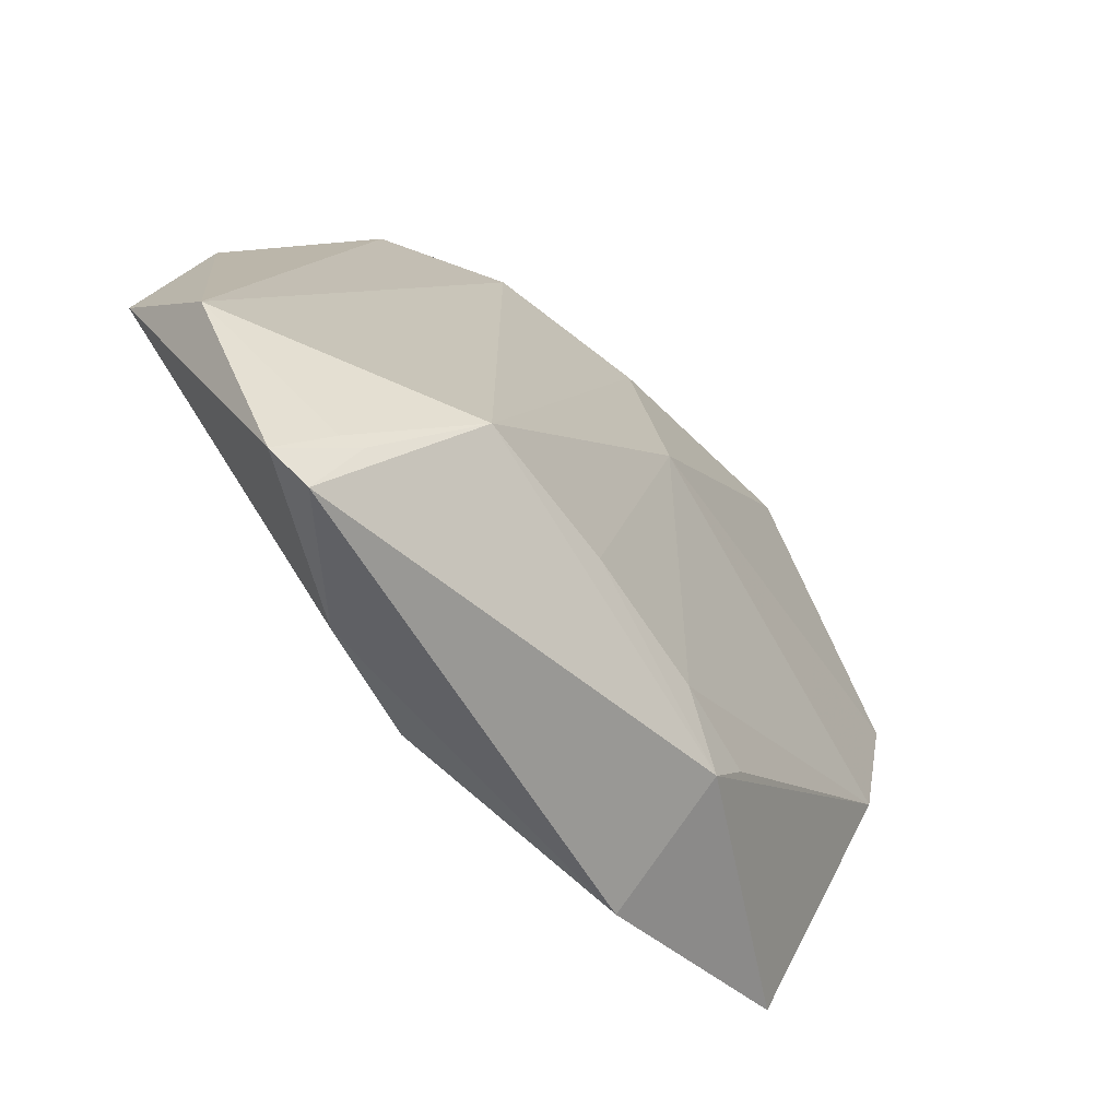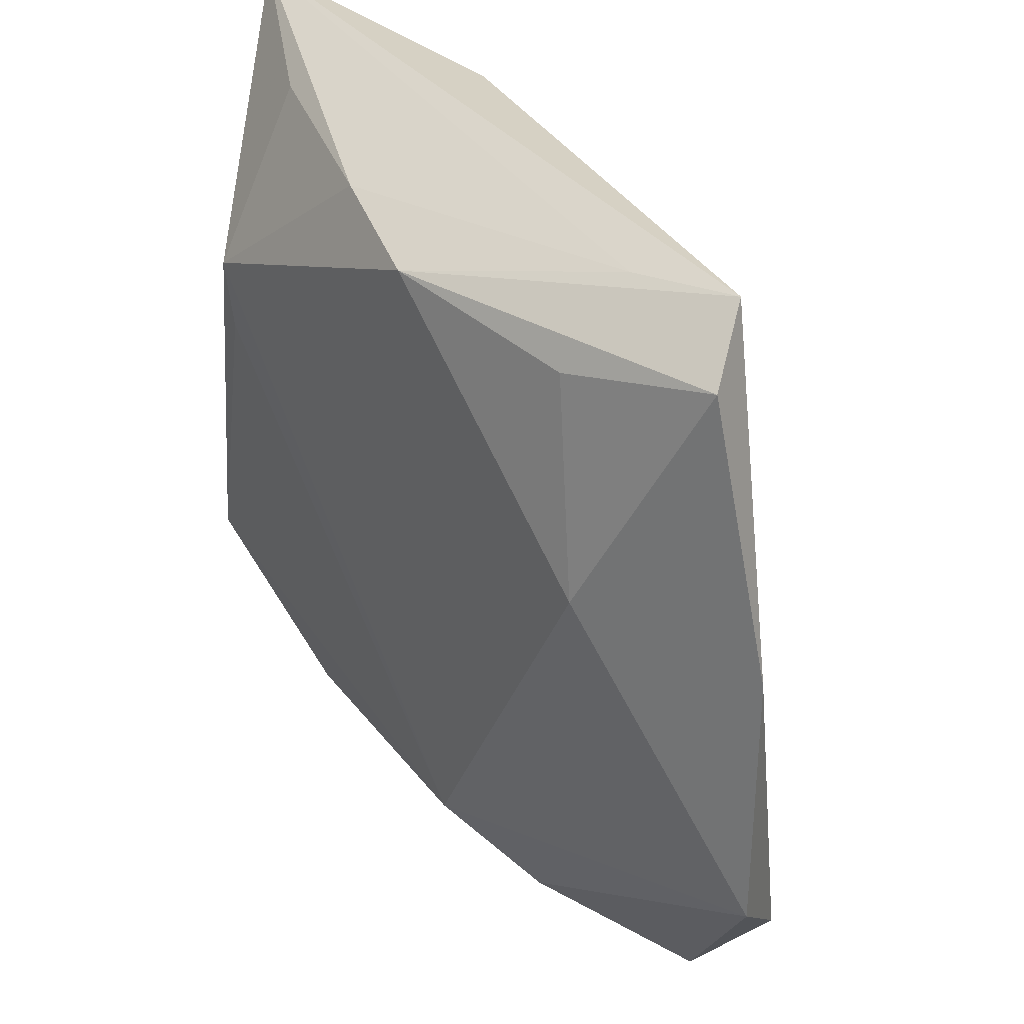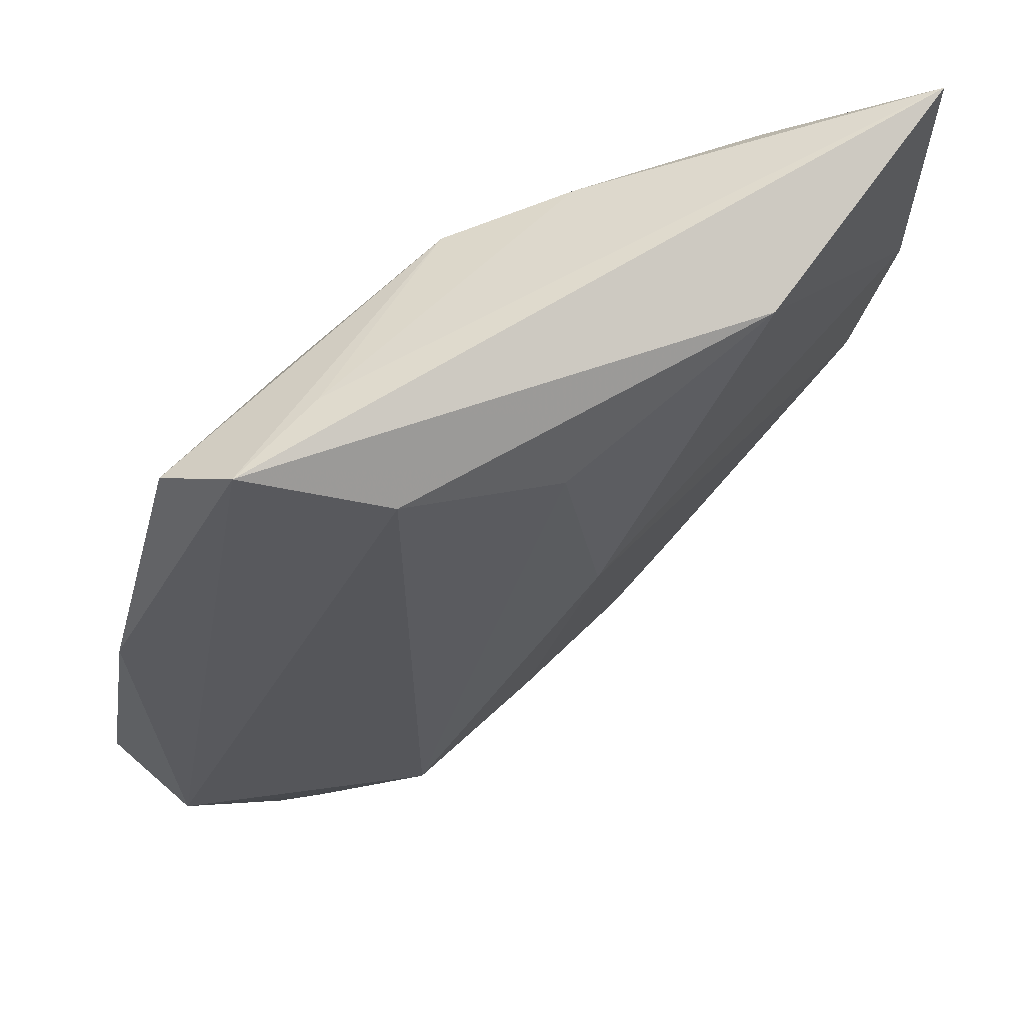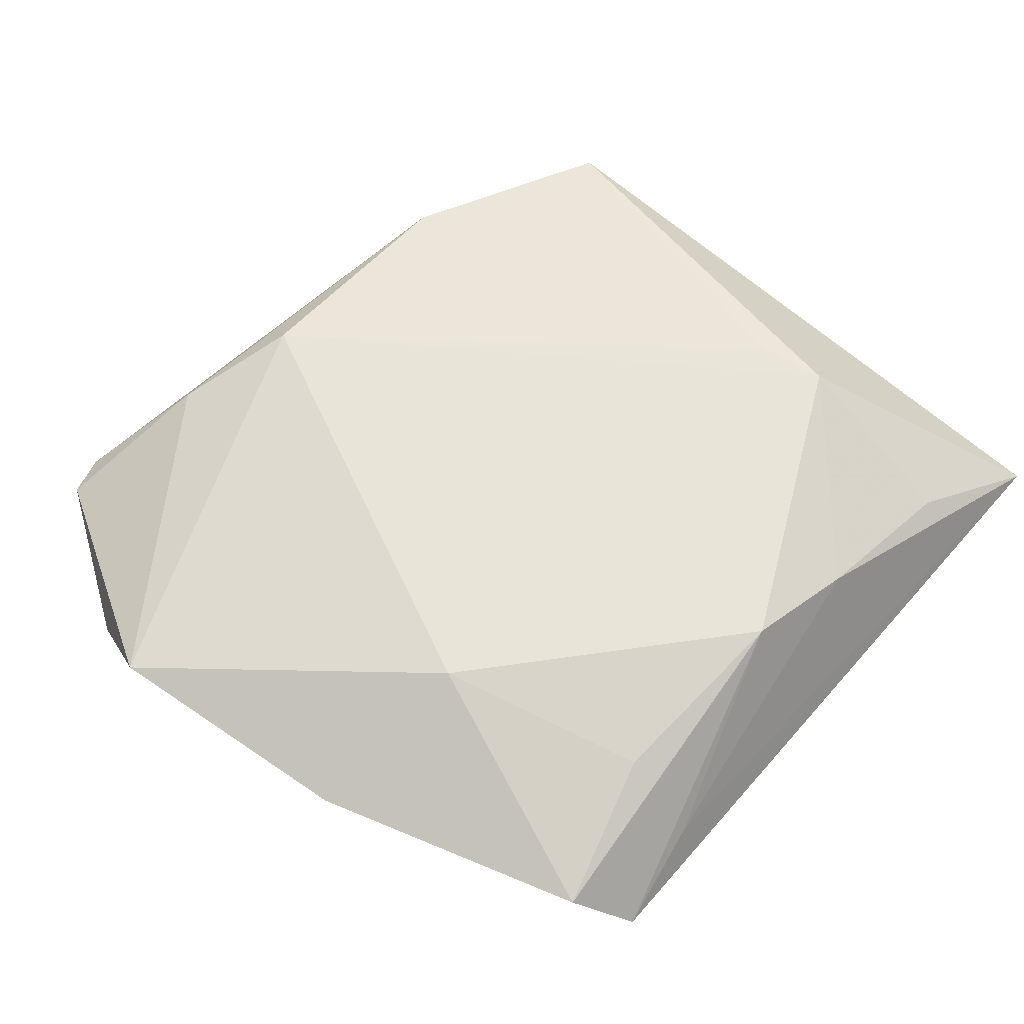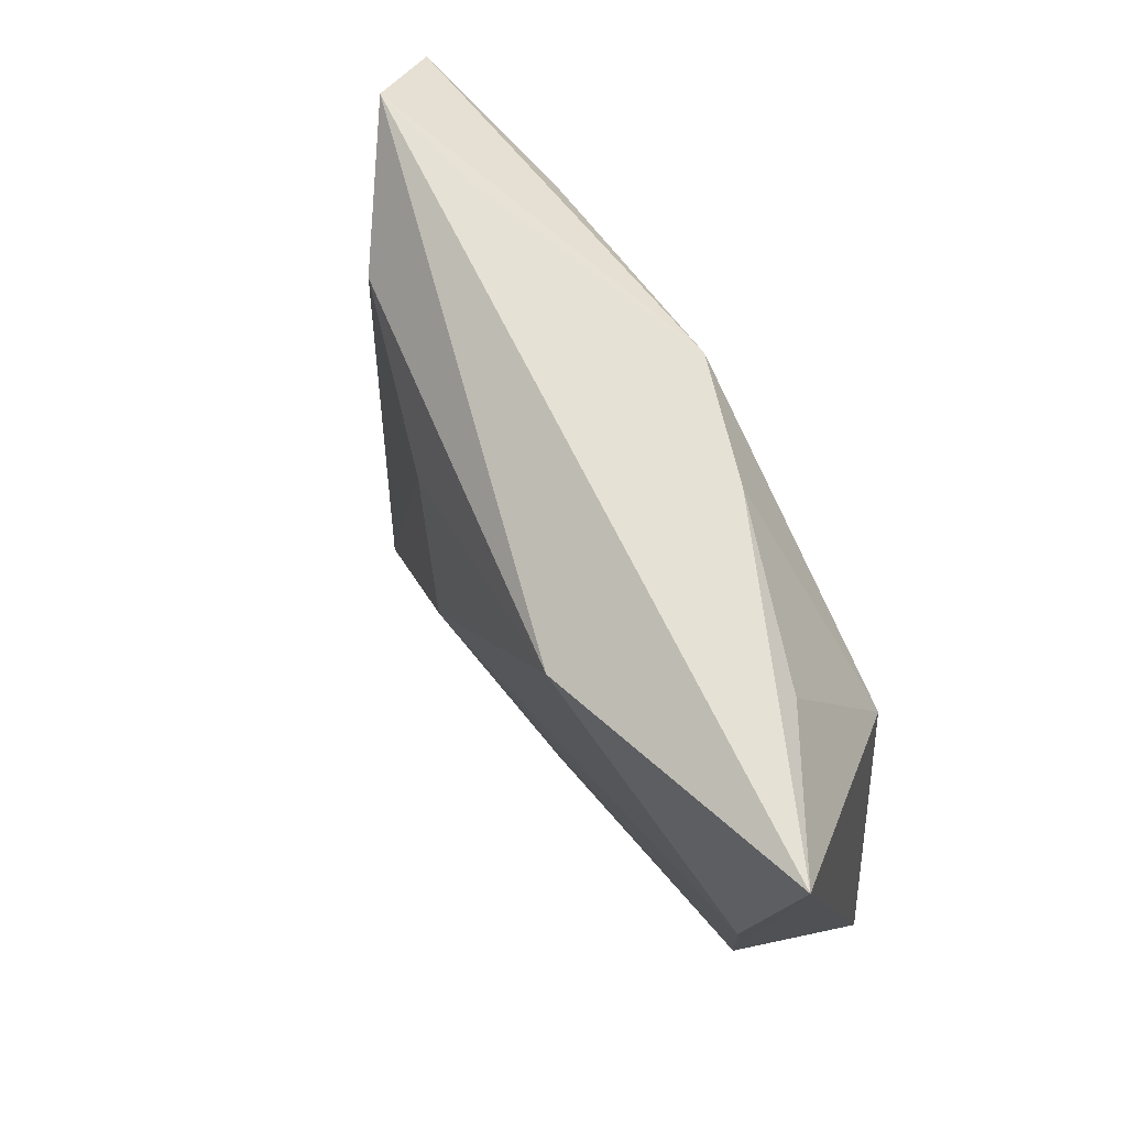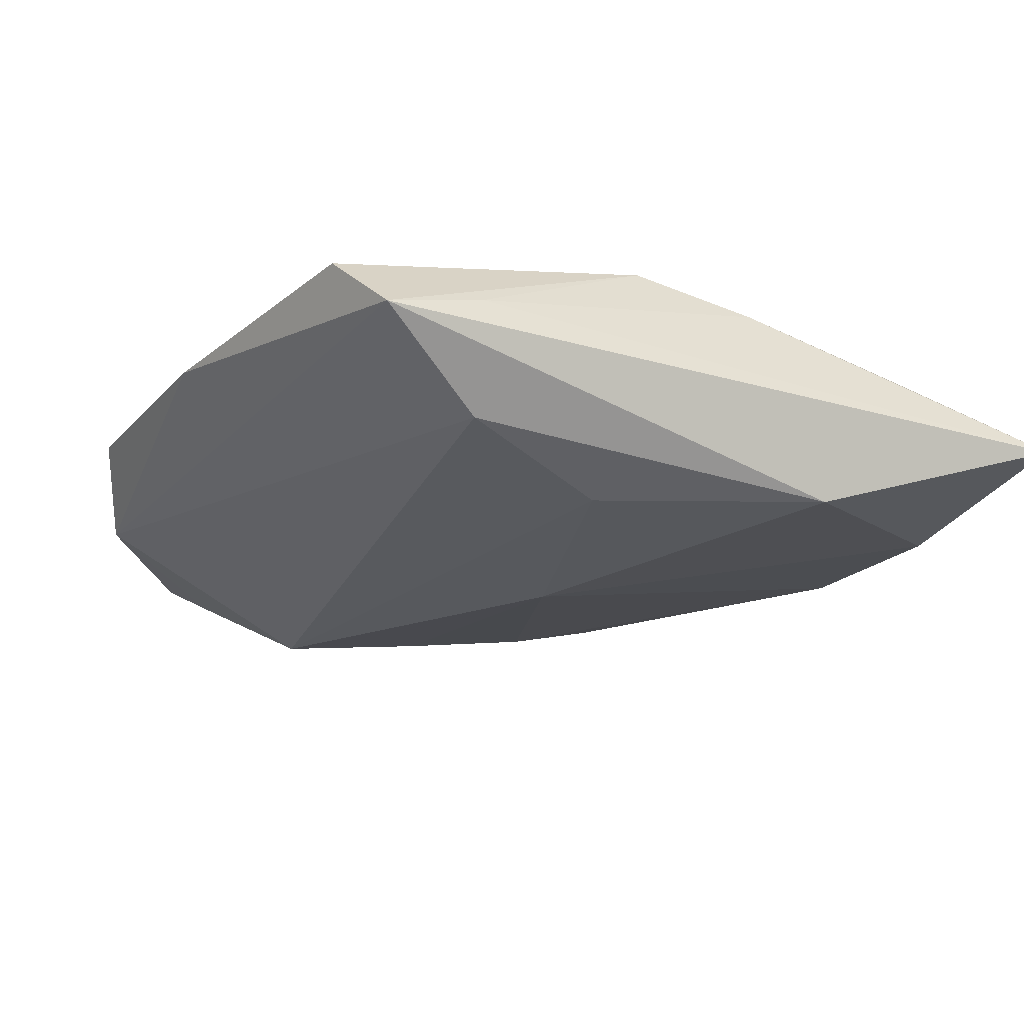
<metadata>
{"format":"obj","ext":"obj","renderer":"f3d","projection":"perspective","resolution":1024,"background":"white","views":[{"elev":-71.9,"azim":133.1,"up":"+Y"},{"elev":39.7,"azim":51.5,"up":"+Y"},{"elev":63.7,"azim":145.6,"up":"+Y"},{"elev":60.4,"azim":130.5,"up":"+Z"},{"elev":69.2,"azim":-118.1,"up":"+Y"},{"elev":-25.7,"azim":158.6,"up":"+Z"}]}
</metadata>
<code>
v -0.0214 0.03669 -0.01535
v 0.04725 0.005856 0.003666
v 0.003582 0.02752 -0.01542
v 0.03158 -0.04491 -0.004587
v 0.03319 0.04153 -0.003378
v 0.03565 -0.04987 -0.0006896
v -0.03316 0.03642 0.002433
v -0.04928 0.04153 -0.006024
v 0.02921 -0.0447 -0.005416
v -0.0322 0.009351 0.01276
v 0.02161 0.03974 0.000249
v -0.02067 -0.03081 -0.005725
v -0.0137 0.03537 0.008262
v 0.02153 -0.0348 -0.01293
v 0.02055 0.03438 -0.01144
v -0.04325 -0.002396 -0.006713
v -0.03335 0.01735 0.01288
v -0.0005028 0.00234 -0.0166
v 0.004884 -0.03265 -0.01089
v -0.000152 0.03344 0.01212
v 0.01922 -0.044 0.008726
v 0.0285 0.008964 0.01288
v 0.03785 0.036 0.003427
v 0.031 -0.05131 -0.001129
v -0.02062 -0.03885 0.0108
v -0.01762 -0.03588 -0.004943
v -0.04553 0.01844 -0.008996
v -0.0104 -0.0319 -0.008245
v -0.04274 -0.0281 0.01025
v 0.04719 -0.0323 -0.001135
v 0.006367 -0.03882 0.01288
v 0.02167 0.0317 0.008877
v 0.05077 -0.02277 0.00669
f 31 33 22
f 1 8 5
f 31 29 25
f 16 29 8
f 21 33 31
f 21 6 33
f 24 6 21
f 21 25 24
f 31 25 21
f 2 22 33
f 31 22 17
f 8 29 17
f 15 1 5
f 8 1 27
f 27 16 8
f 27 1 18
f 18 16 27
f 9 6 24
f 24 14 9
f 6 9 4
f 4 9 14
f 10 29 31
f 31 17 10
f 10 17 29
f 8 17 7
f 20 17 22
f 18 1 3
f 1 15 3
f 3 14 18
f 3 15 14
f 14 15 30
f 30 2 33
f 5 2 30
f 30 15 5
f 30 4 14
f 33 6 30
f 6 4 30
f 28 16 18
f 5 20 23
f 23 2 5
f 22 2 23
f 13 7 17
f 17 20 13
f 8 7 13
f 29 16 26
f 26 25 29
f 24 25 26
f 26 14 24
f 18 14 19
f 19 28 18
f 14 26 19
f 19 26 28
f 32 20 22
f 22 23 32
f 32 23 20
f 11 20 5
f 11 13 20
f 5 8 11
f 8 13 11
f 16 28 12
f 12 26 16
f 28 26 12

</code>
